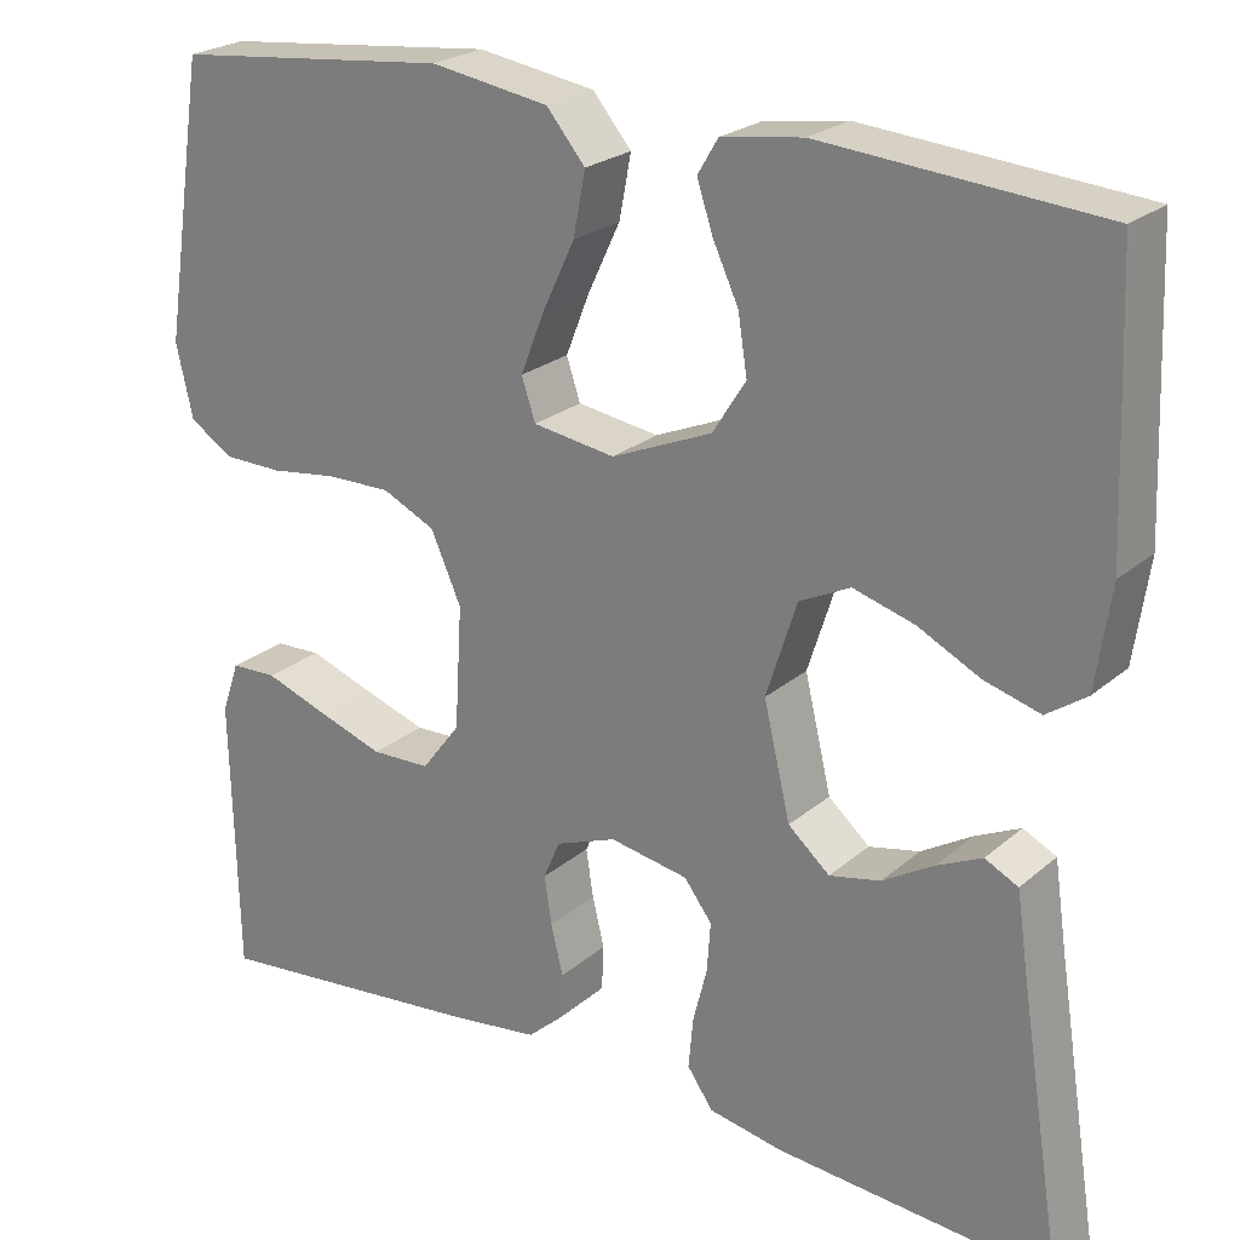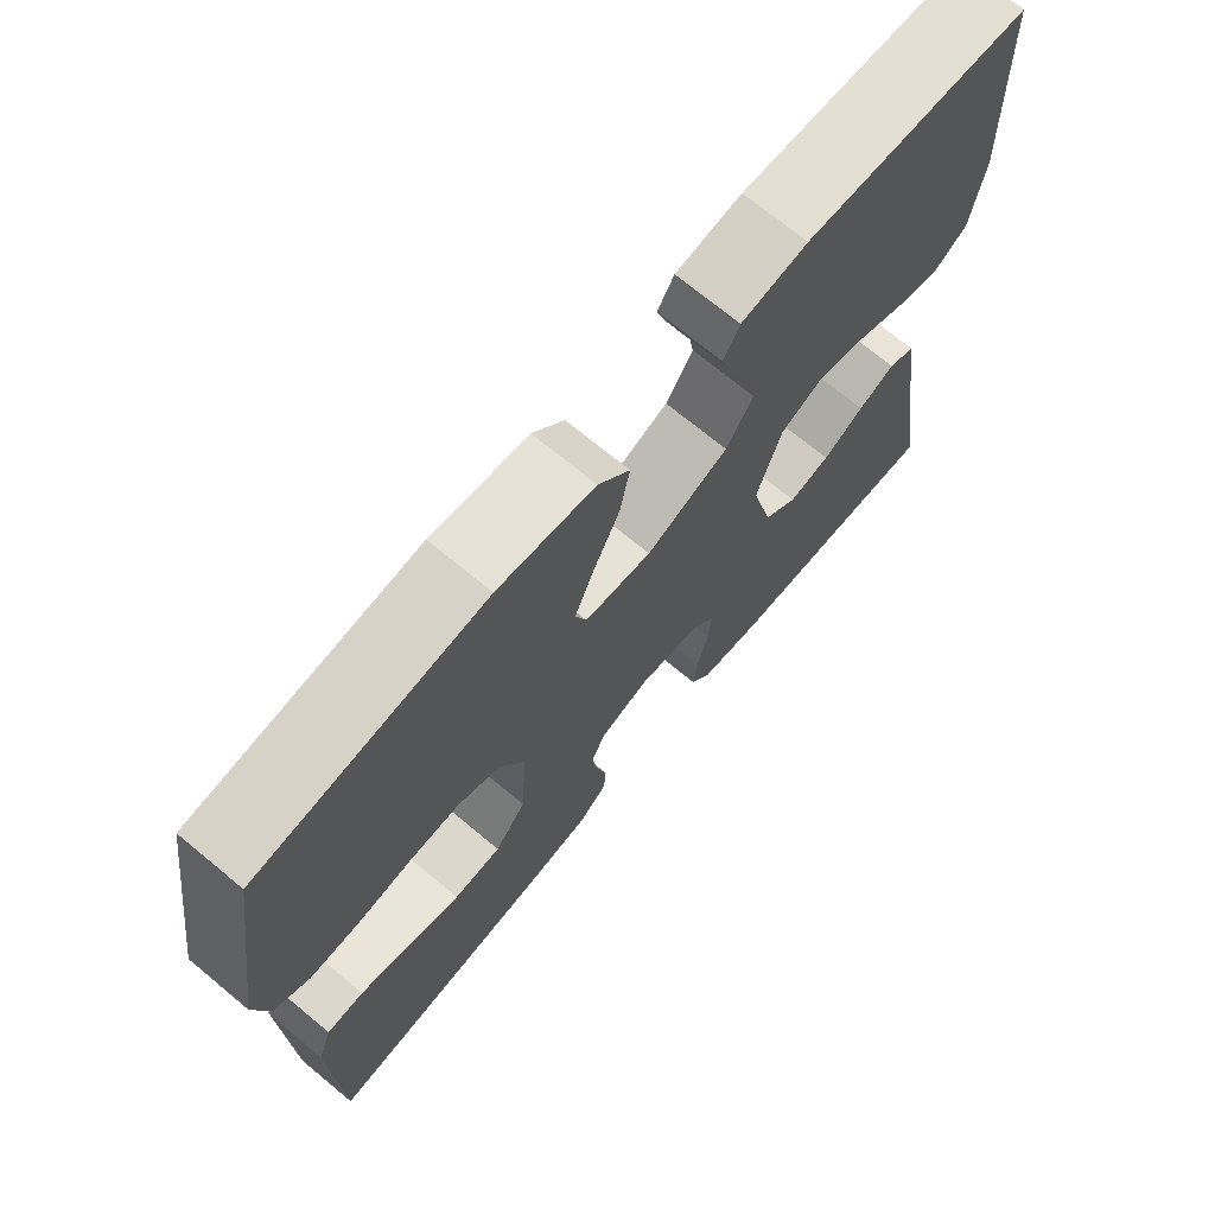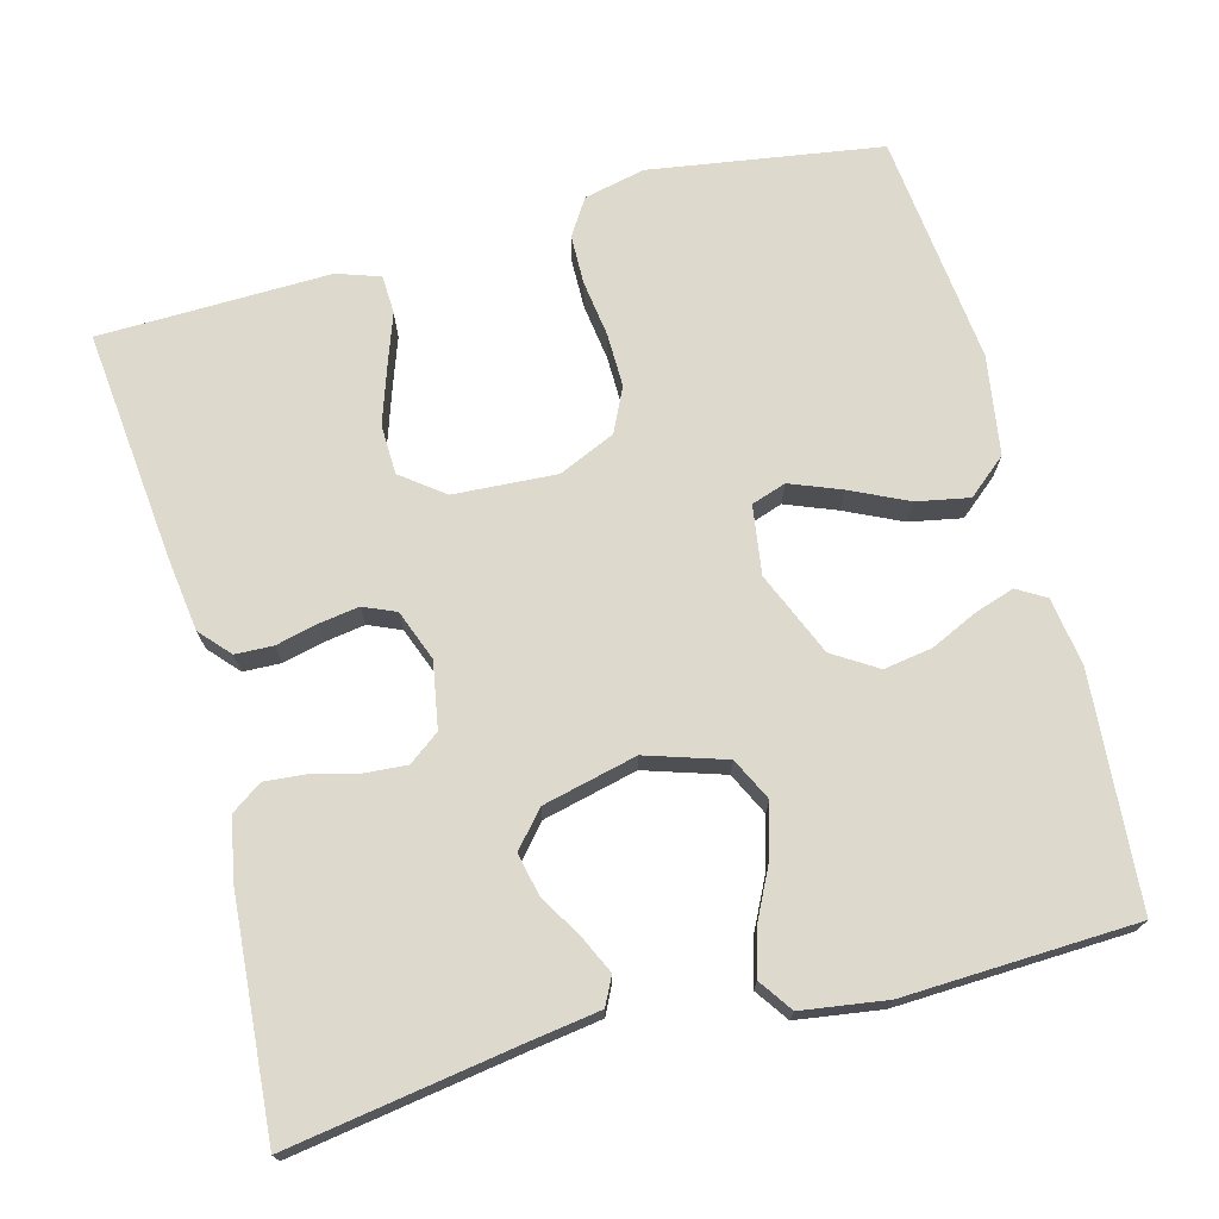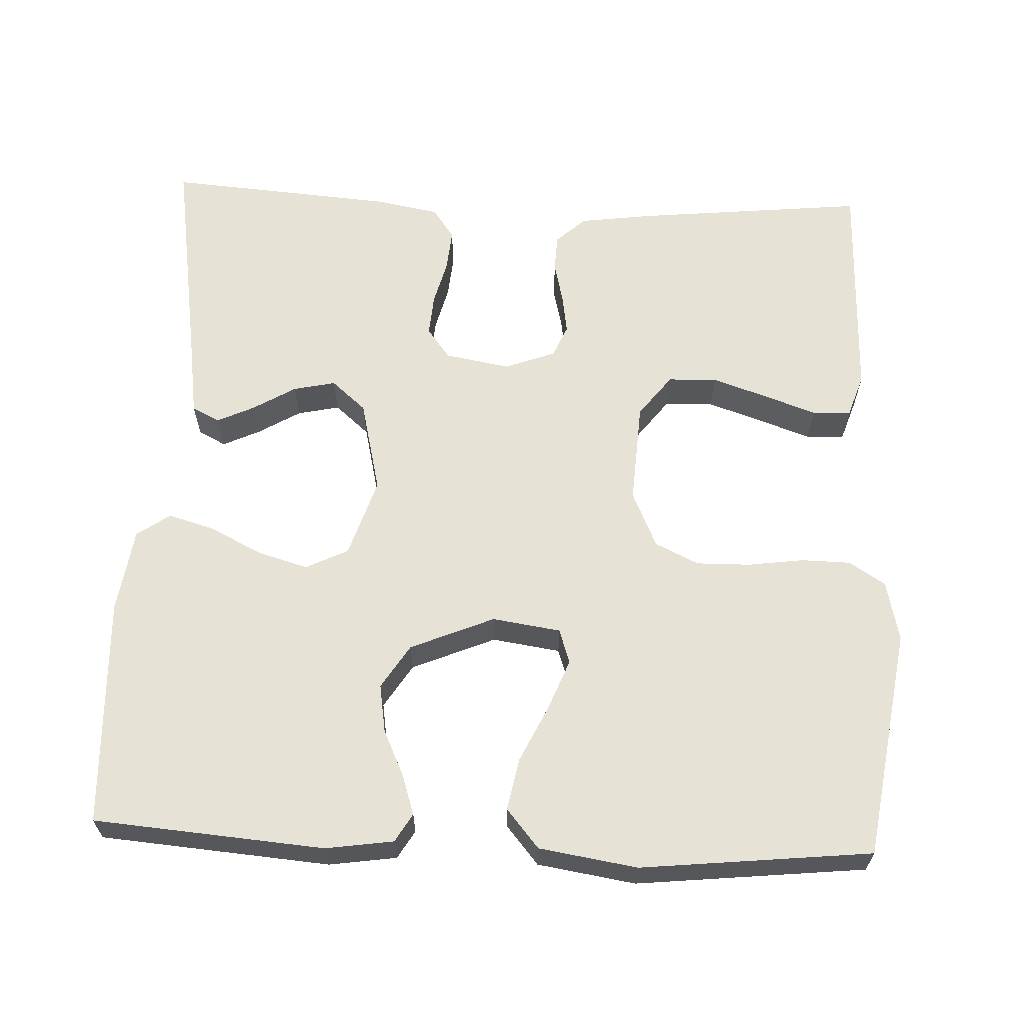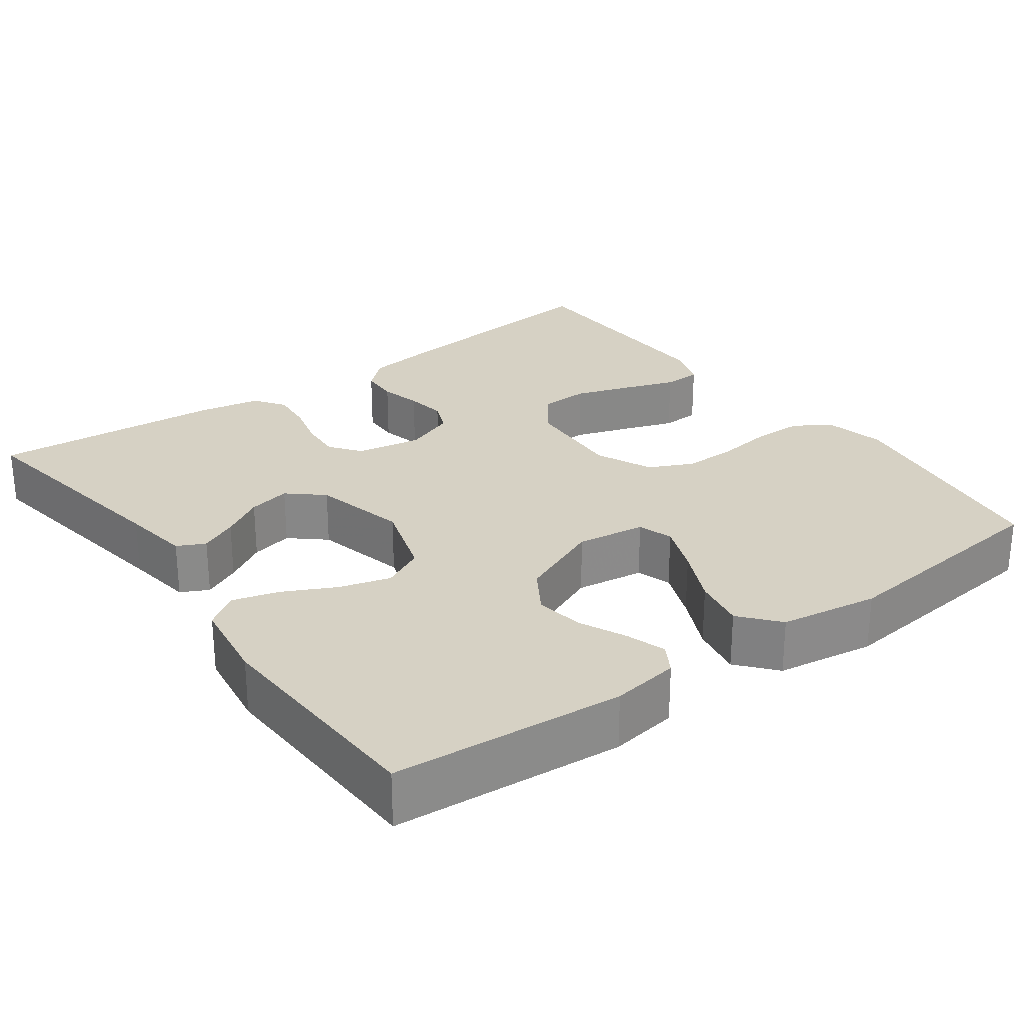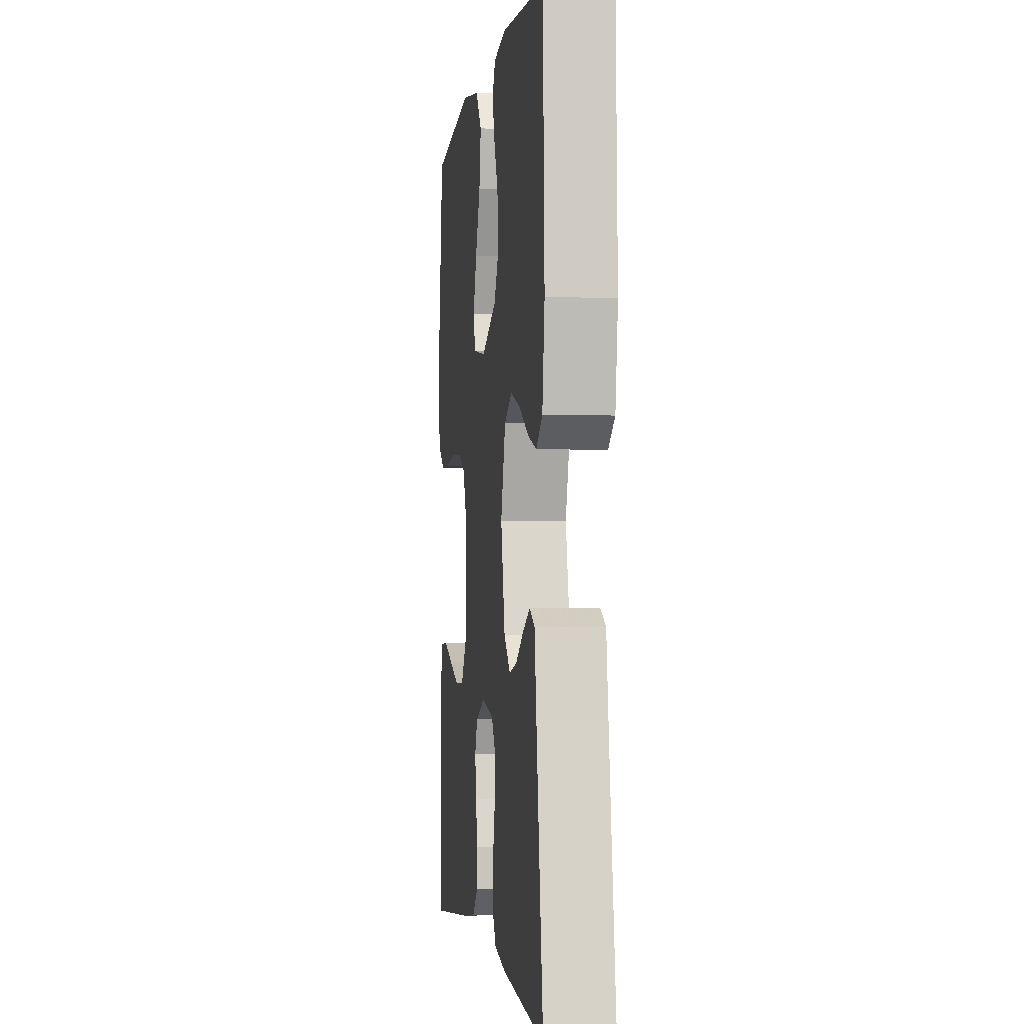
<metadata>
{"format":"obj","ext":"obj","renderer":"f3d","projection":"perspective","resolution":1024,"background":"white","views":[{"elev":23.6,"azim":-144.2,"up":"+Z"},{"elev":71.2,"azim":129.6,"up":"+Z"},{"elev":72.0,"azim":-104.9,"up":"+Y"},{"elev":63.2,"azim":2.5,"up":"+Y"},{"elev":27.0,"azim":-36.2,"up":"+Y"},{"elev":-2.0,"azim":-97.1,"up":"+Z"}]}
</metadata>
<code>
v -0.5 0.07 0.5
v -0.2 0.07 0.524
v -0.112 0.07 0.511
v -0.09 0.07 0.474
v -0.107 0.07 0.422
v -0.135 0.07 0.362
v -0.145 0.07 0.299
v -0.109 0.07 0.242
v 0 0.07 0.196
v 0.089 0.07 0.209
v 0.104 0.07 0.254
v 0.078 0.07 0.32
v 0.043 0.07 0.394
v 0.03 0.07 0.462
v 0.072 0.07 0.512
v 0.2 0.07 0.532
v 0.5 0.07 0.5
v 0.546 0.07 0.2
v 0.528 0.07 0.121
v 0.481 0.07 0.091
v 0.417 0.07 0.09
v 0.344 0.07 0.1
v 0.274 0.07 0.101
v 0.217 0.07 0.074
v 0.184 0.07 0
v 0.192 0.07 -0.133
v 0.234 0.07 -0.188
v 0.298 0.07 -0.19
v 0.37 0.07 -0.166
v 0.438 0.07 -0.142
v 0.488 0.07 -0.144
v 0.507 0.07 -0.2
v 0.5 0.07 -0.5
v 0.2 0.07 -0.469
v 0.104 0.07 -0.456
v 0.065 0.07 -0.421
v 0.063 0.07 -0.372
v 0.076 0.07 -0.318
v 0.084 0.07 -0.266
v 0.066 0.07 -0.224
v 0 0.07 -0.199
v -0.085 0.07 -0.214
v -0.115 0.07 -0.254
v -0.111 0.07 -0.308
v -0.096 0.07 -0.367
v -0.091 0.07 -0.422
v -0.119 0.07 -0.462
v -0.2 0.07 -0.477
v -0.5 0.07 -0.5
v -0.453 0.07 -0.2
v -0.44 0.07 -0.111
v -0.404 0.07 -0.093
v -0.355 0.07 -0.116
v -0.3 0.07 -0.149
v -0.245 0.07 -0.161
v -0.2 0.07 -0.122
v -0.171 0.07 0
v -0.204 0.07 0.103
v -0.259 0.07 0.13
v -0.325 0.07 0.111
v -0.393 0.07 0.077
v -0.453 0.07 0.06
v -0.496 0.07 0.09
v -0.512 0.07 0.2
v -0.5 0 0.5
v -0.2 0 0.524
v -0.112 0 0.511
v -0.09 0 0.474
v -0.107 0 0.422
v -0.135 0 0.362
v -0.145 0 0.299
v -0.109 0 0.242
v 0 0 0.196
v 0.089 0 0.209
v 0.104 0 0.254
v 0.078 0 0.32
v 0.043 0 0.394
v 0.03 0 0.462
v 0.072 0 0.512
v 0.2 0 0.532
v 0.5 0 0.5
v 0.546 0 0.2
v 0.528 0 0.121
v 0.481 0 0.091
v 0.417 0 0.09
v 0.344 0 0.1
v 0.274 0 0.101
v 0.217 0 0.074
v 0.184 0 0
v 0.192 0 -0.133
v 0.234 0 -0.188
v 0.298 0 -0.19
v 0.37 0 -0.166
v 0.438 0 -0.142
v 0.488 0 -0.144
v 0.507 0 -0.2
v 0.5 0 -0.5
v 0.2 0 -0.469
v 0.104 0 -0.456
v 0.065 0 -0.421
v 0.063 0 -0.372
v 0.076 0 -0.318
v 0.084 0 -0.266
v 0.066 0 -0.224
v 0 0 -0.199
v -0.085 0 -0.214
v -0.115 0 -0.254
v -0.111 0 -0.308
v -0.096 0 -0.367
v -0.091 0 -0.422
v -0.119 0 -0.462
v -0.2 0 -0.477
v -0.5 0 -0.5
v -0.453 0 -0.2
v -0.44 0 -0.111
v -0.404 0 -0.093
v -0.355 0 -0.116
v -0.3 0 -0.149
v -0.245 0 -0.161
v -0.2 0 -0.122
v -0.171 0 0
v -0.204 0 0.103
v -0.259 0 0.13
v -0.325 0 0.111
v -0.393 0 0.077
v -0.453 0 0.06
v -0.496 0 0.09
v -0.512 0 0.2
f 4 5 6
f 3 4 6
f 2 3 6
f 1 2 6
f 64 1 6
f 63 64 6
f 62 63 6
f 61 62 6
f 60 61 6
f 59 60 6 7
f 58 59 7 8
f 57 58 8 9
f 56 57 9 10
f 52 53 54
f 51 52 54
f 50 51 54
f 50 54 55
f 49 50 55
f 48 49 55
f 47 48 55
f 46 47 55
f 45 46 55
f 44 45 55
f 43 44 55 56
f 36 37 38
f 35 36 38
f 34 35 38
f 33 34 38
f 32 33 38
f 31 32 38
f 30 31 38
f 29 30 38
f 28 29 38 39
f 27 28 39 40
f 20 21 22
f 19 20 22
f 18 19 22
f 17 18 22
f 16 17 22
f 15 16 22
f 14 15 22
f 13 14 22
f 12 13 22
f 11 12 22 23
f 10 11 23 24
f 42 43 56 10
f 10 24 25
f 42 10 25
f 41 42 25
f 26 27 40 41
f 25 26 41
f 70 69 68
f 70 68 67
f 70 67 66
f 70 66 65
f 70 65 128
f 70 128 127
f 70 127 126
f 70 126 125
f 70 125 124
f 71 70 124 123
f 72 71 123 122
f 73 72 122 121
f 74 73 121 120
f 118 117 116
f 118 116 115
f 118 115 114
f 119 118 114
f 119 114 113
f 119 113 112
f 119 112 111
f 119 111 110
f 119 110 109
f 119 109 108
f 120 119 108 107
f 102 101 100
f 102 100 99
f 102 99 98
f 102 98 97
f 102 97 96
f 102 96 95
f 102 95 94
f 102 94 93
f 103 102 93 92
f 104 103 92 91
f 86 85 84
f 86 84 83
f 86 83 82
f 86 82 81
f 86 81 80
f 86 80 79
f 86 79 78
f 86 78 77
f 86 77 76
f 87 86 76 75
f 88 87 75 74
f 74 120 107 106
f 89 88 74
f 89 74 106
f 89 106 105
f 105 104 91 90
f 105 90 89
f 1 65 66 2
f 2 66 67 3
f 3 67 68 4
f 4 68 69 5
f 5 69 70 6
f 6 70 71 7
f 7 71 72 8
f 8 72 73 9
f 9 73 74 10
f 10 74 75 11
f 11 75 76 12
f 12 76 77 13
f 13 77 78 14
f 14 78 79 15
f 15 79 80 16
f 16 80 81 17
f 17 81 82 18
f 18 82 83 19
f 19 83 84 20
f 20 84 85 21
f 21 85 86 22
f 22 86 87 23
f 23 87 88 24
f 24 88 89 25
f 25 89 90 26
f 26 90 91 27
f 27 91 92 28
f 28 92 93 29
f 29 93 94 30
f 30 94 95 31
f 31 95 96 32
f 32 96 97 33
f 33 97 98 34
f 34 98 99 35
f 35 99 100 36
f 36 100 101 37
f 37 101 102 38
f 38 102 103 39
f 39 103 104 40
f 40 104 105 41
f 41 105 106 42
f 42 106 107 43
f 43 107 108 44
f 44 108 109 45
f 45 109 110 46
f 46 110 111 47
f 47 111 112 48
f 48 112 113 49
f 49 113 114 50
f 50 114 115 51
f 51 115 116 52
f 52 116 117 53
f 53 117 118 54
f 54 118 119 55
f 55 119 120 56
f 56 120 121 57
f 57 121 122 58
f 58 122 123 59
f 59 123 124 60
f 60 124 125 61
f 61 125 126 62
f 62 126 127 63
f 63 127 128 64
f 64 128 65 1

</code>
